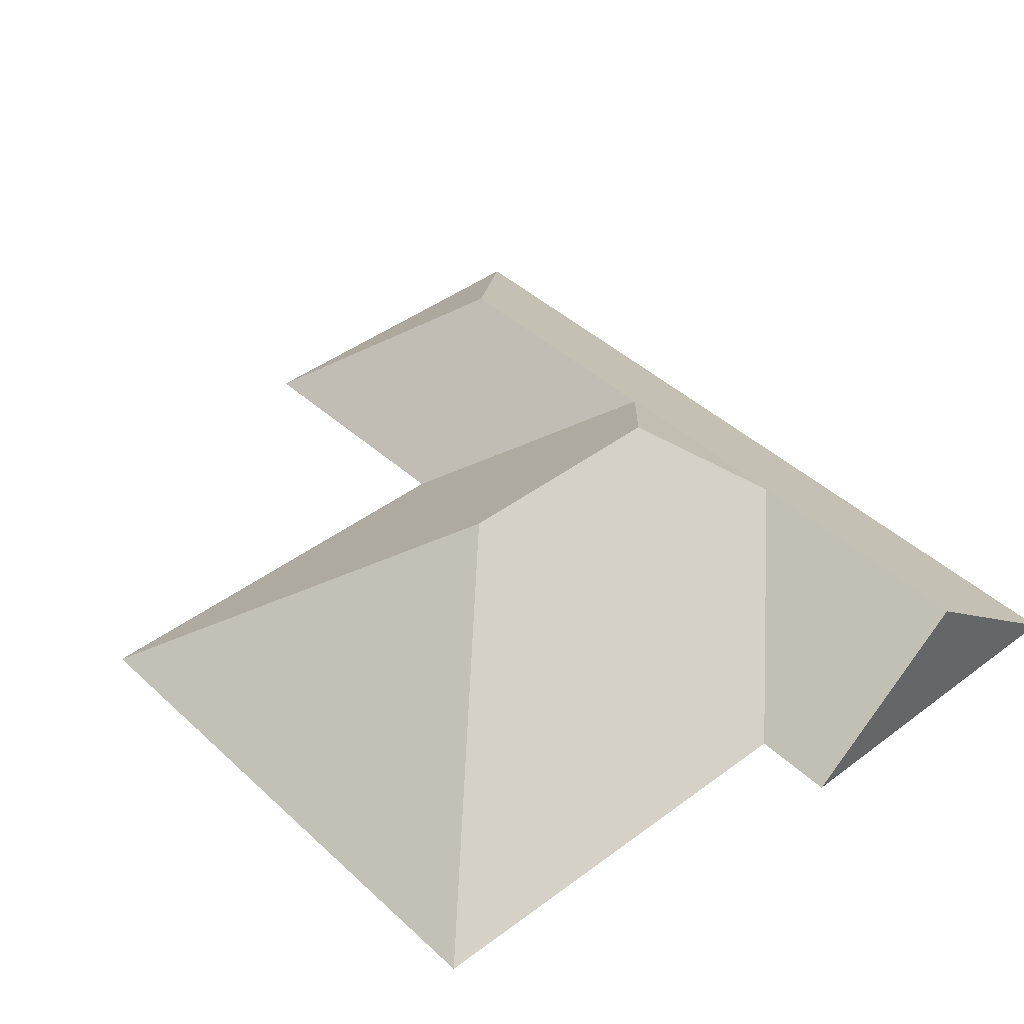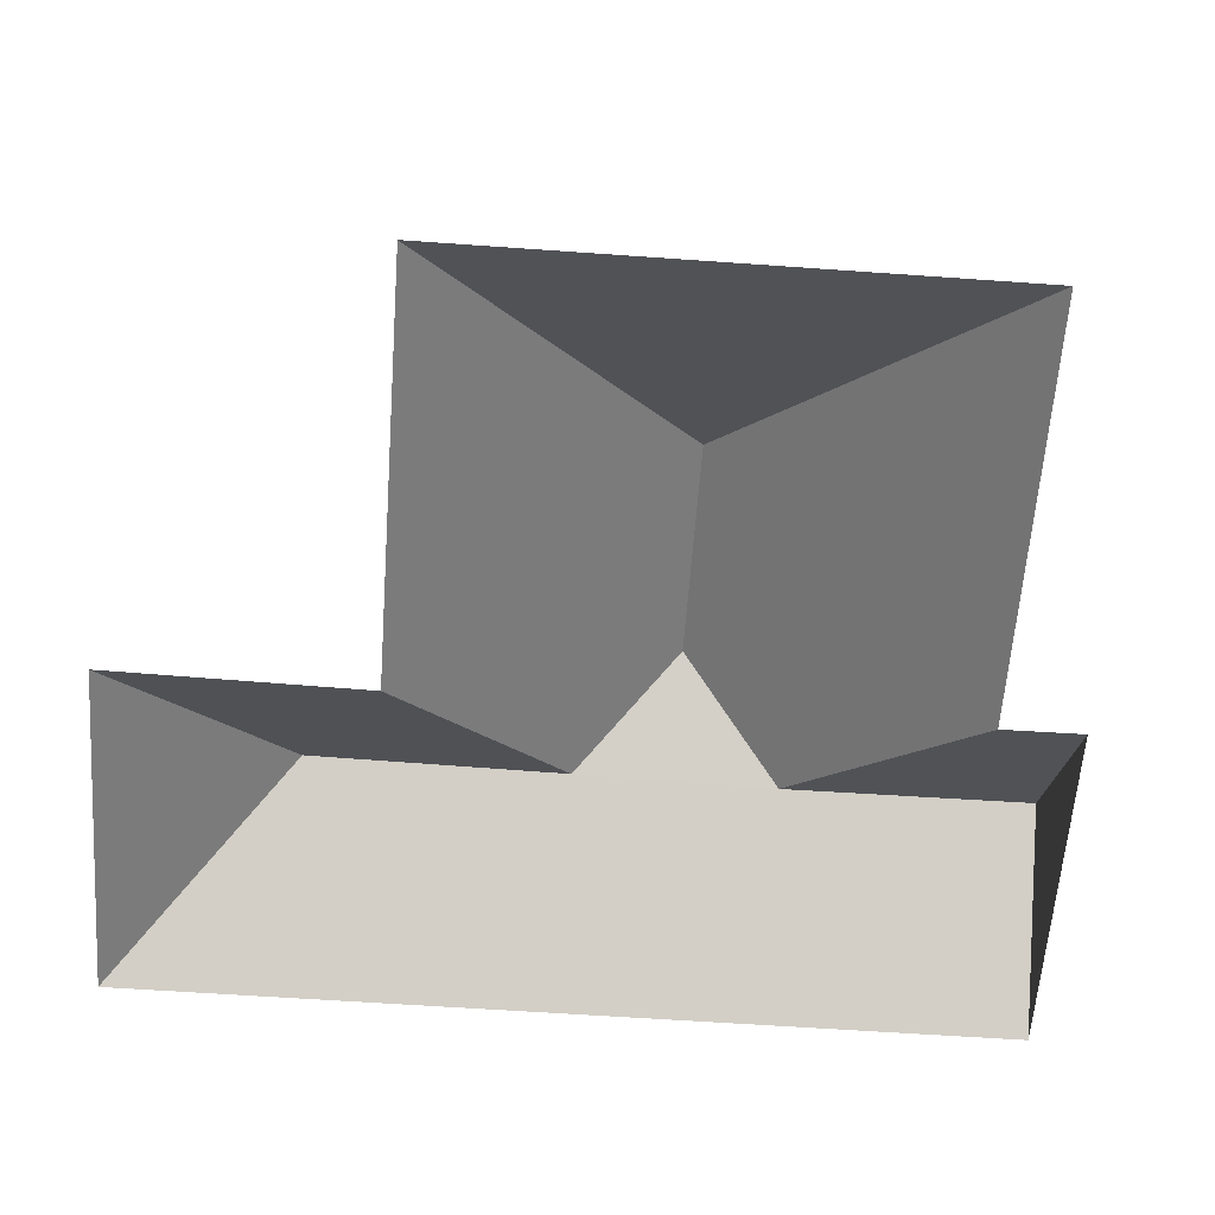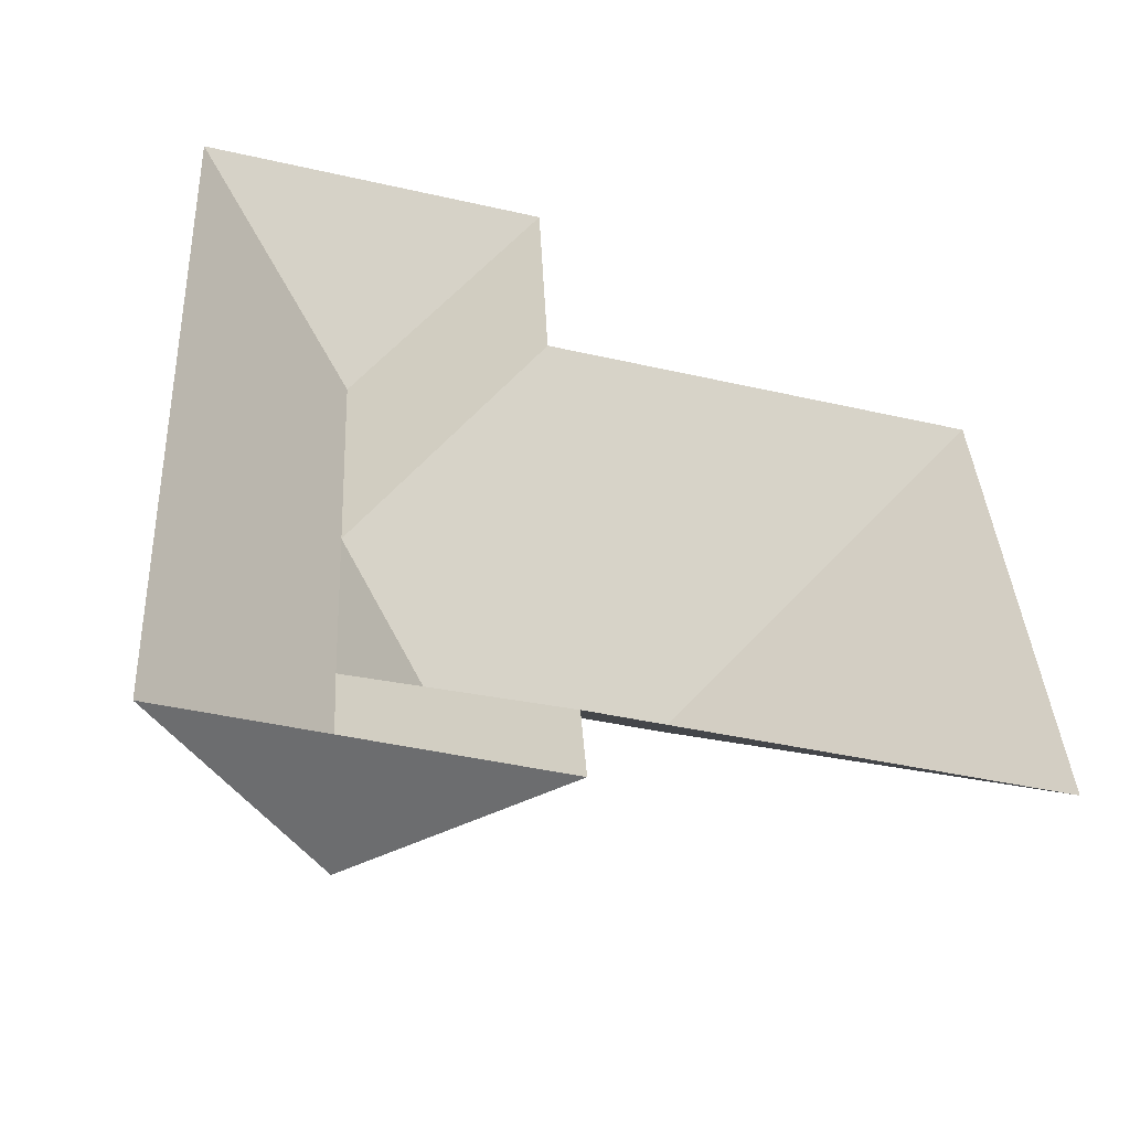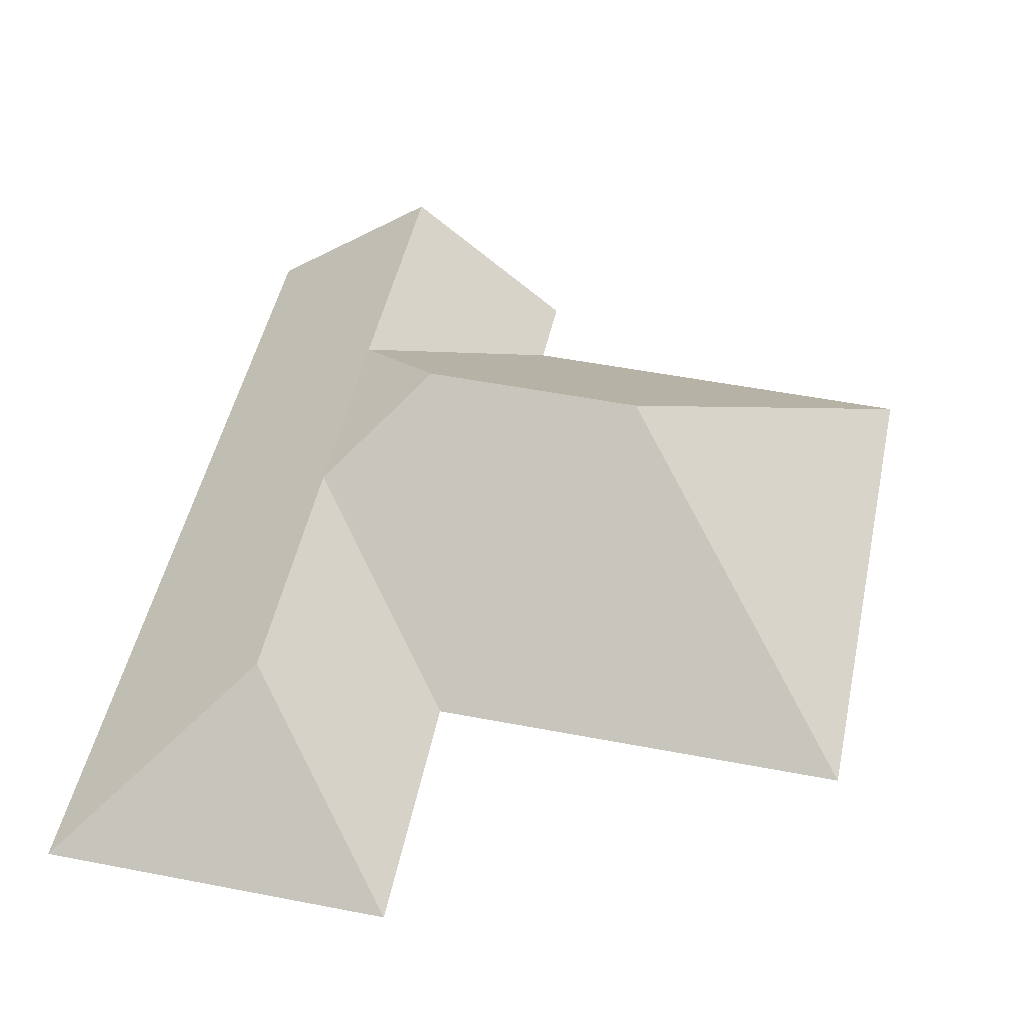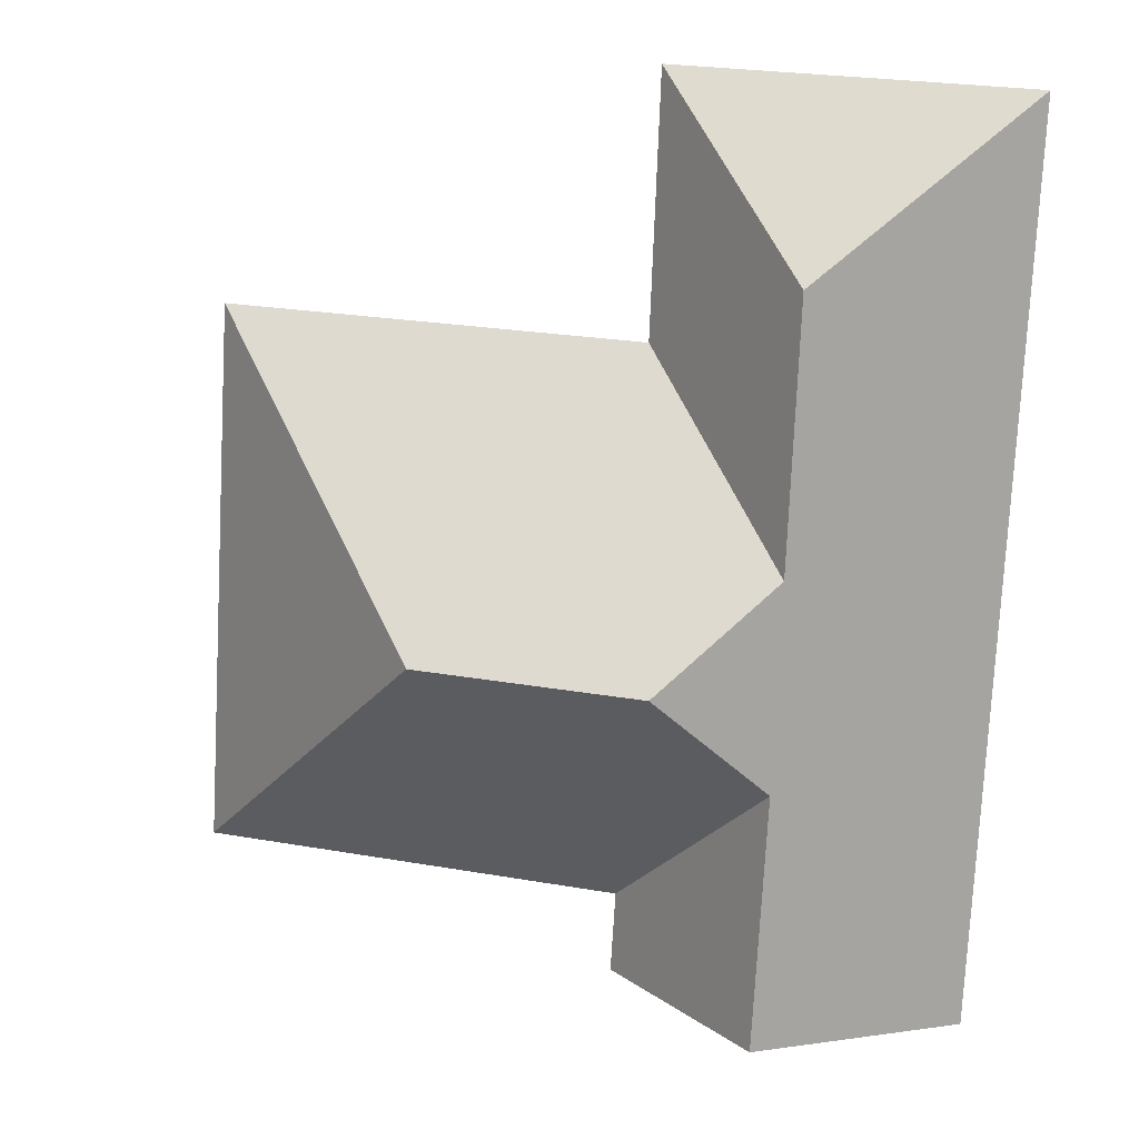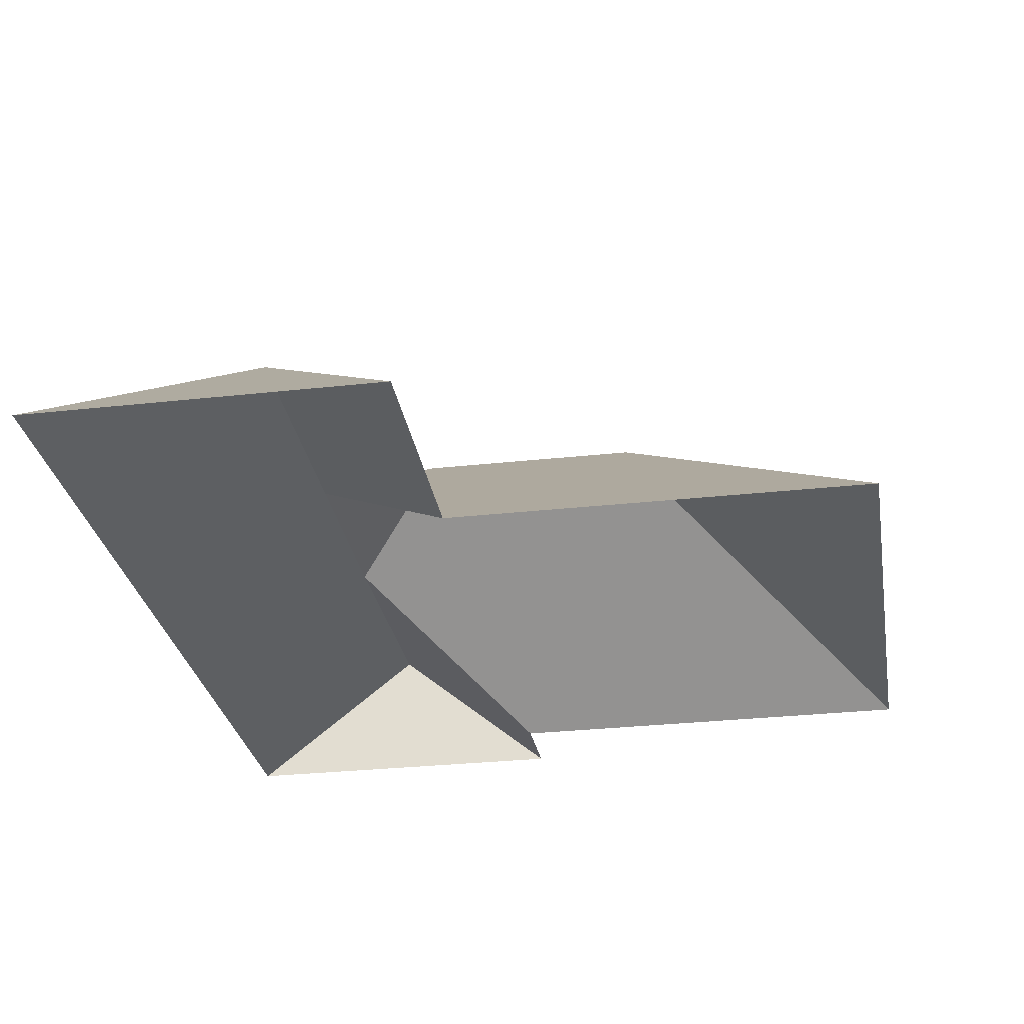
<metadata>
{"format":"obj","ext":"obj","renderer":"f3d","projection":"perspective","resolution":1024,"background":"white","views":[{"elev":42.2,"azim":134.8,"up":"+Y"},{"elev":-60.2,"azim":82.7,"up":"+Y"},{"elev":-54.5,"azim":-15.0,"up":"+Z"},{"elev":49.0,"azim":9.0,"up":"+Y"},{"elev":13.3,"azim":-164.8,"up":"+Z"},{"elev":-28.7,"azim":6.4,"up":"+Y"}]}
</metadata>
<code>
o CG10_500_033058_0029_roof
v 12.97 75 -20.34
v 28.38 75 -300.4
v 77.18 119.7 -154.6
v 84.77 119.5 -297.3
v 80.12 119.2 -218.1
v 73.28 120.2 -72.64
v 109.9 145 -184.8
v 136.7 75 -269
v 124 75 -14.29
v 138.3 75 -294.4
v 127.3 75 -95.43
v 180.7 144.8 -180.9
v 271.3 75 -261.1
v 261.9 75 -88.28
v 12.97 0 -20.34
v 28.38 0 -300.4
v 138.3 0 -294.4
v 136.7 0 -269
v 271.3 0 -261.1
v 261.9 0 -88.28
v 127.3 0 -95.43
v 124 0 -14.29
f 1 9 6
f 9 6 3 11
f 3 11 14 12 7
f 7 3 5
f 8 5 7 12 13
f 14 12 13
f 4 5 8 10
f 1 6 3 5 4 2
f 2 4 10

</code>
